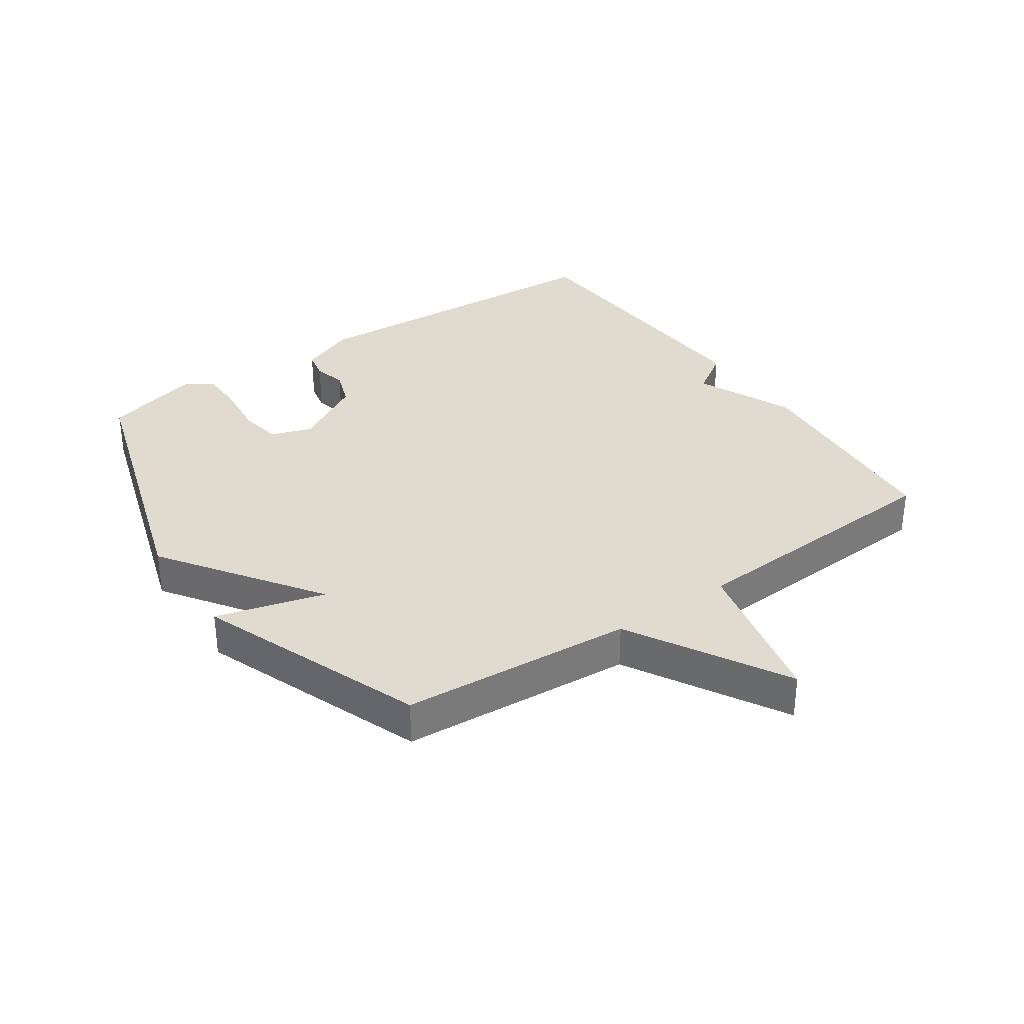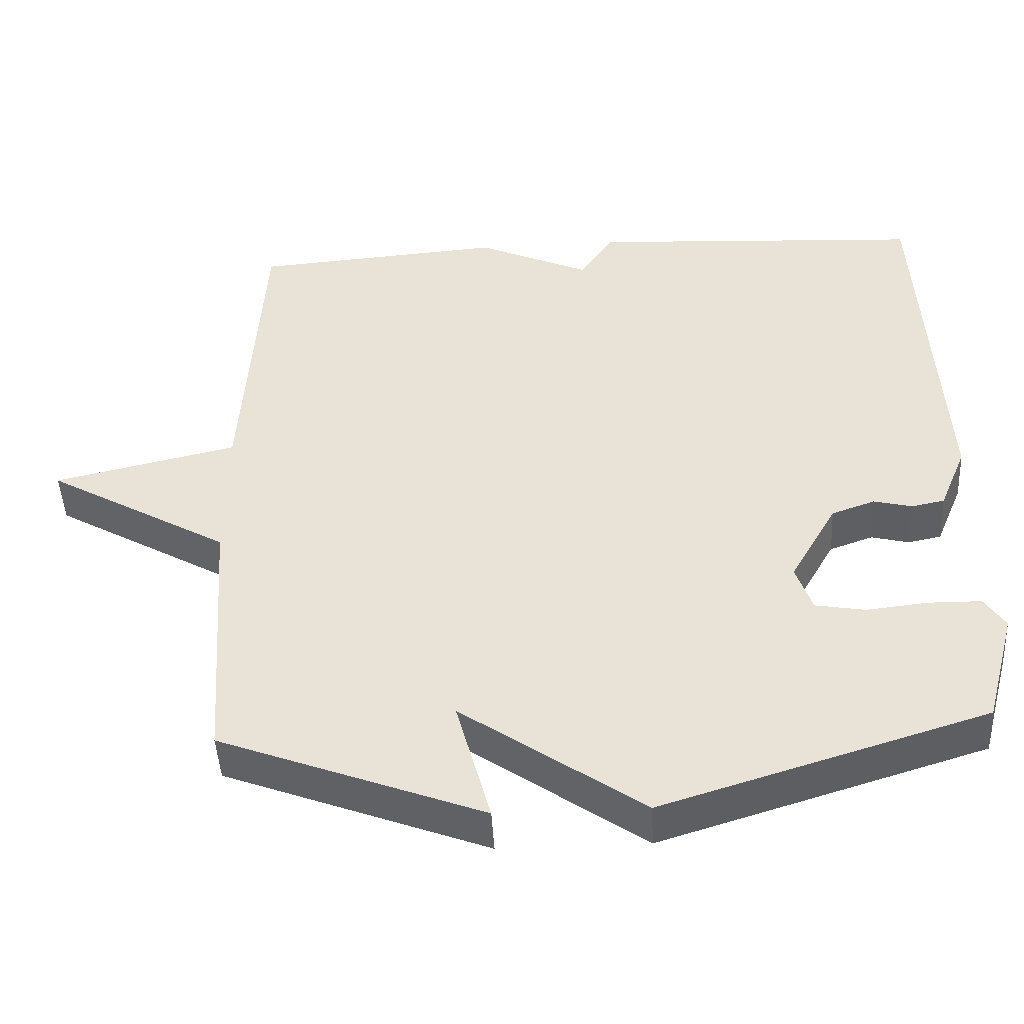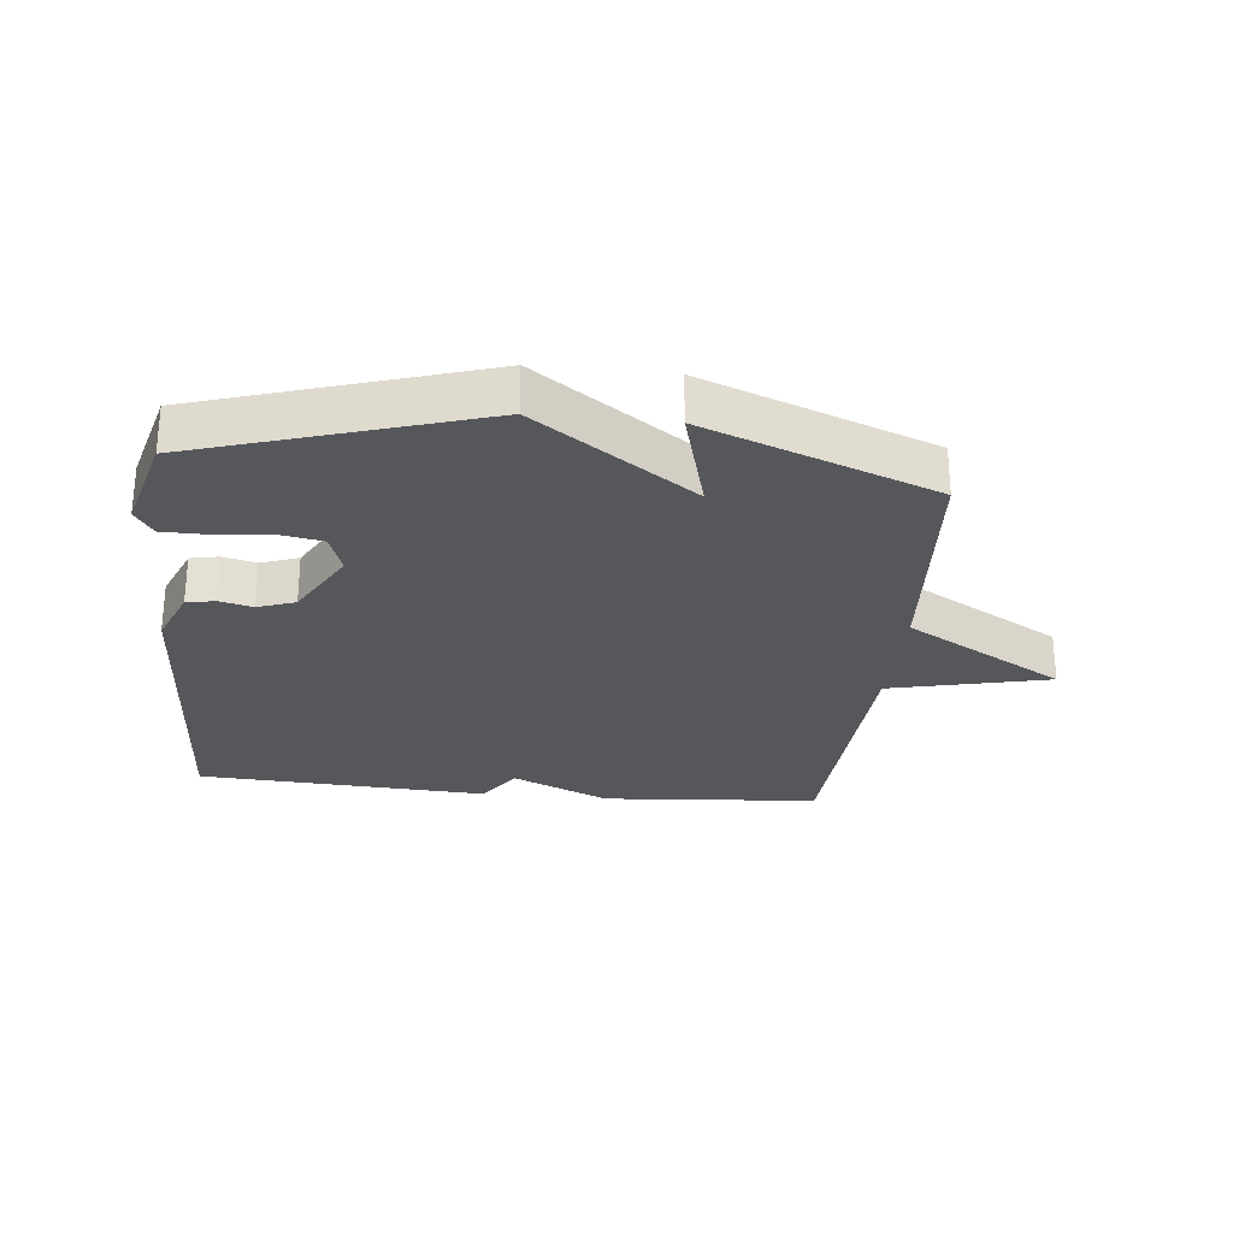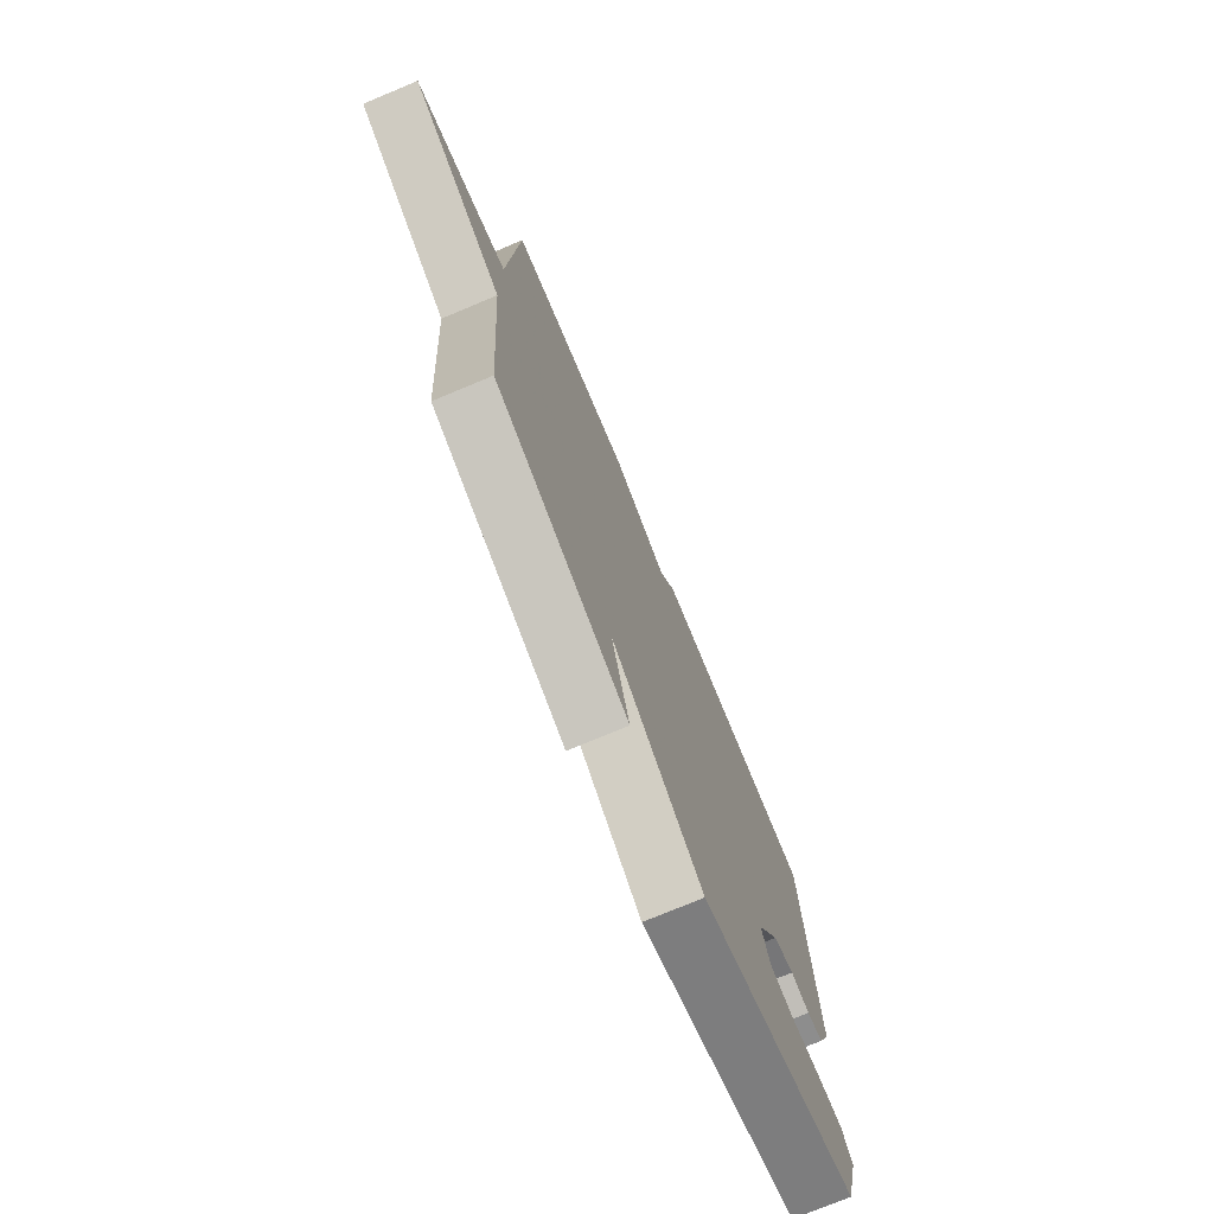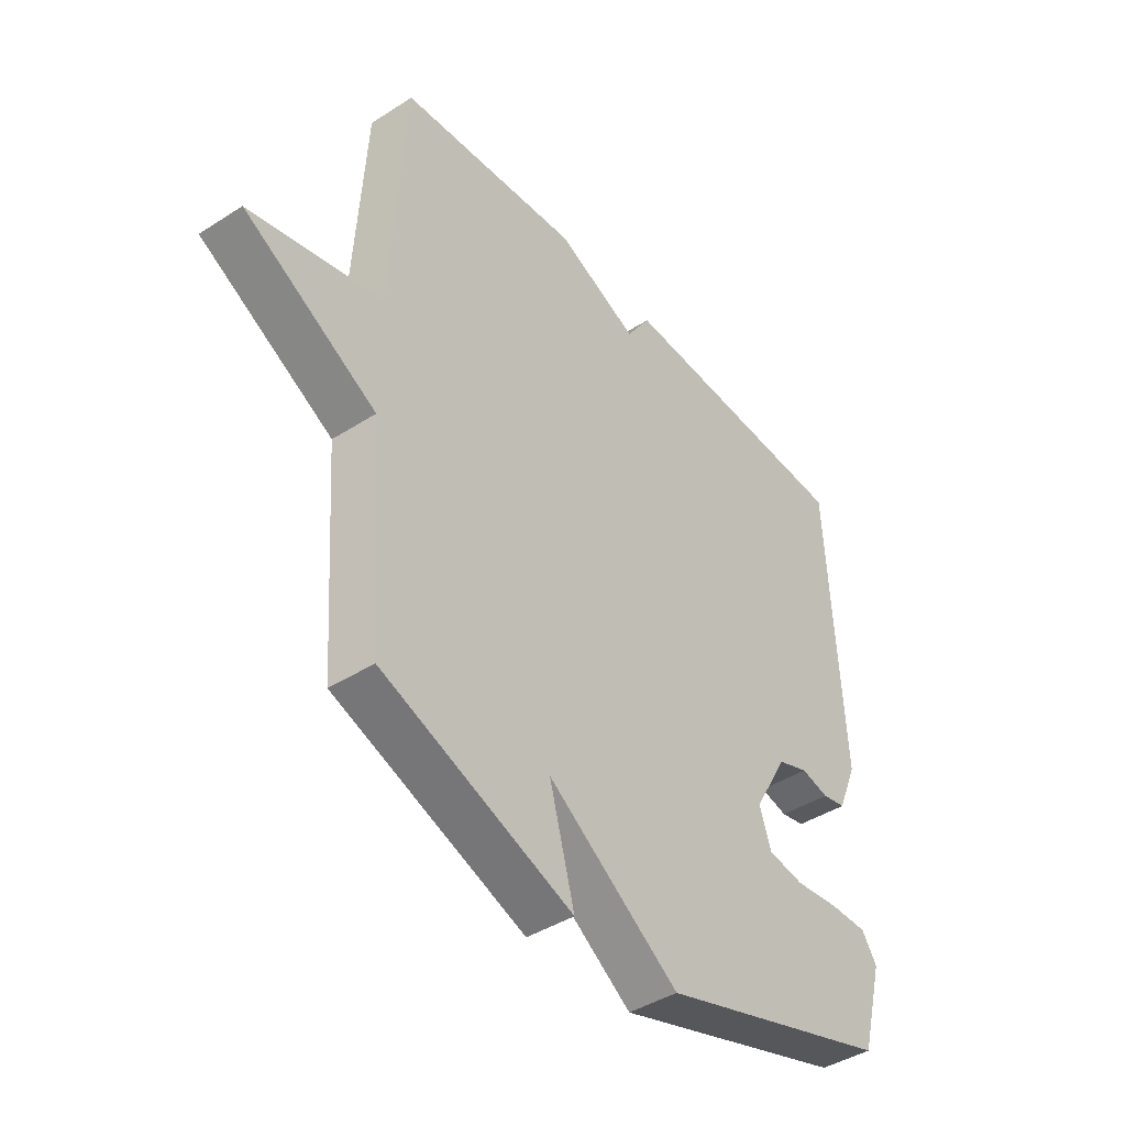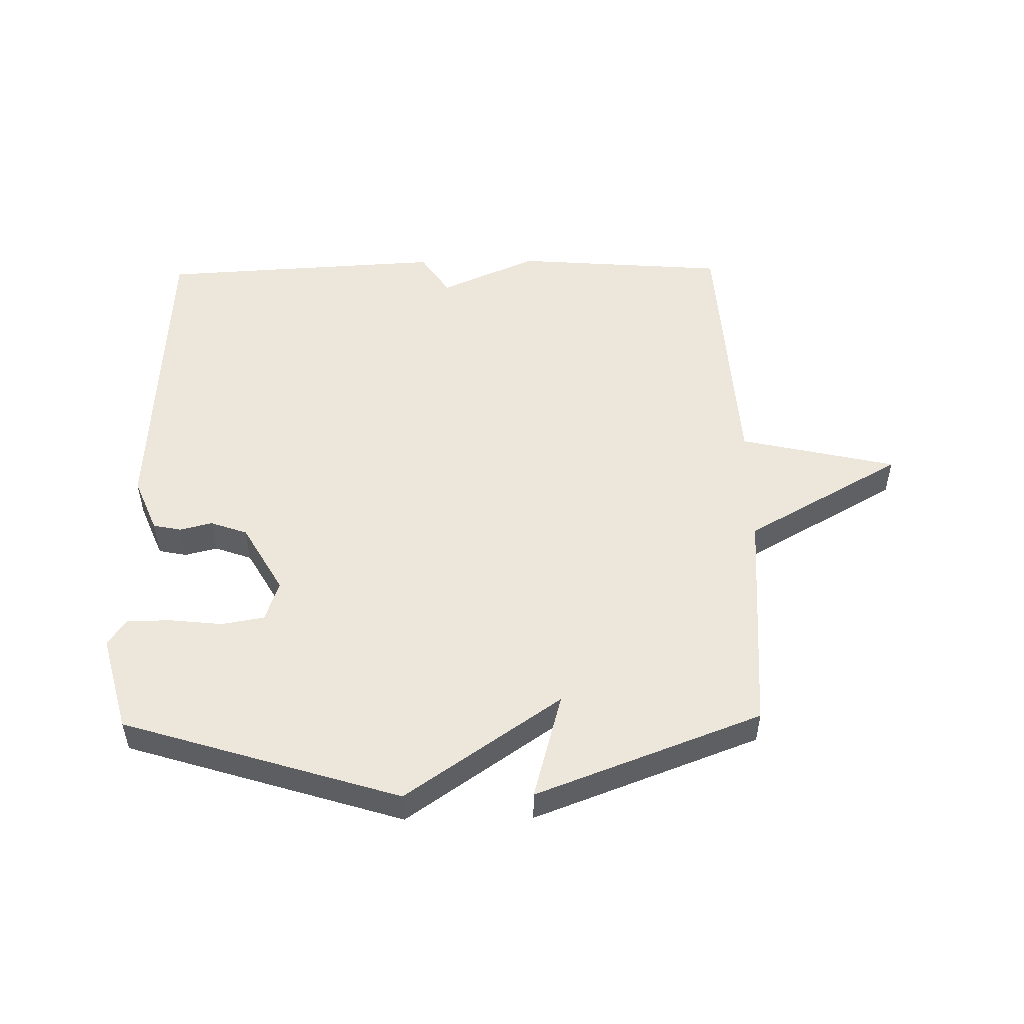
<metadata>
{"format":"obj","ext":"obj","renderer":"f3d","projection":"perspective","resolution":1024,"background":"white","views":[{"elev":33.6,"azim":-124.4,"up":"+Y"},{"elev":-46.6,"azim":3.1,"up":"+Z"},{"elev":-27.4,"azim":174.2,"up":"+Y"},{"elev":-74.7,"azim":-67.3,"up":"+Z"},{"elev":-42.3,"azim":-52.5,"up":"+Z"},{"elev":51.2,"azim":179.1,"up":"+Y"}]}
</metadata>
<code>
v 0.5 0.07 0.5
v 0.526 0.07 -0.015
v 0.489 0.07 -0.104
v 0.444 0.07 -0.113
v 0.392 0.07 -0.1
v 0.333 0.07 -0.121
v 0.269 0.07 -0.233
v 0.291 0.07 -0.298
v 0.359 0.07 -0.31
v 0.443 0.07 -0.301
v 0.514 0.07 -0.302
v 0.542 0.07 -0.345
v 0.5 0.07 -0.5
v 0.059 0.07 -0.637
v -0.188 0.07 -0.464
v -0.141 0.07 -0.637
v -0.5 0.07 -0.5
v -0.526 0.07 -0.131
v -0.776 0.07 0.012
v -0.526 0.07 0.069
v -0.5 0.07 0.5
v -0.158 0.07 0.526
v -0.004 0.07 0.457
v 0.042 0.07 0.526
v 0.5 0 0.5
v 0.526 0 -0.015
v 0.489 0 -0.104
v 0.444 0 -0.113
v 0.392 0 -0.1
v 0.333 0 -0.121
v 0.269 0 -0.233
v 0.291 0 -0.298
v 0.359 0 -0.31
v 0.443 0 -0.301
v 0.514 0 -0.302
v 0.542 0 -0.345
v 0.5 0 -0.5
v 0.059 0 -0.637
v -0.188 0 -0.464
v -0.141 0 -0.637
v -0.5 0 -0.5
v -0.526 0 -0.131
v -0.776 0 0.012
v -0.526 0 0.069
v -0.5 0 0.5
v -0.158 0 0.526
v -0.004 0 0.457
v 0.042 0 0.526
f 3 4 5
f 2 3 5
f 1 2 5
f 24 1 5
f 23 24 5
f 23 5 6
f 22 23 6
f 21 22 6
f 20 21 6
f 20 6 7
f 19 20 7
f 18 19 7
f 15 16 17 18
f 15 18 7 8
f 13 14 15
f 12 13 15
f 11 12 15
f 10 11 15
f 9 10 15
f 8 9 15
f 29 28 27
f 29 27 26
f 29 26 25
f 29 25 48
f 29 48 47
f 30 29 47
f 30 47 46
f 30 46 45
f 30 45 44
f 31 30 44
f 31 44 43
f 31 43 42
f 42 41 40 39
f 32 31 42 39
f 39 38 37
f 39 37 36
f 39 36 35
f 39 35 34
f 39 34 33
f 39 33 32
f 1 25 26 2
f 2 26 27 3
f 3 27 28 4
f 4 28 29 5
f 5 29 30 6
f 6 30 31 7
f 7 31 32 8
f 8 32 33 9
f 9 33 34 10
f 10 34 35 11
f 11 35 36 12
f 12 36 37 13
f 13 37 38 14
f 14 38 39 15
f 15 39 40 16
f 16 40 41 17
f 17 41 42 18
f 18 42 43 19
f 19 43 44 20
f 20 44 45 21
f 21 45 46 22
f 22 46 47 23
f 23 47 48 24
f 24 48 25 1

</code>
